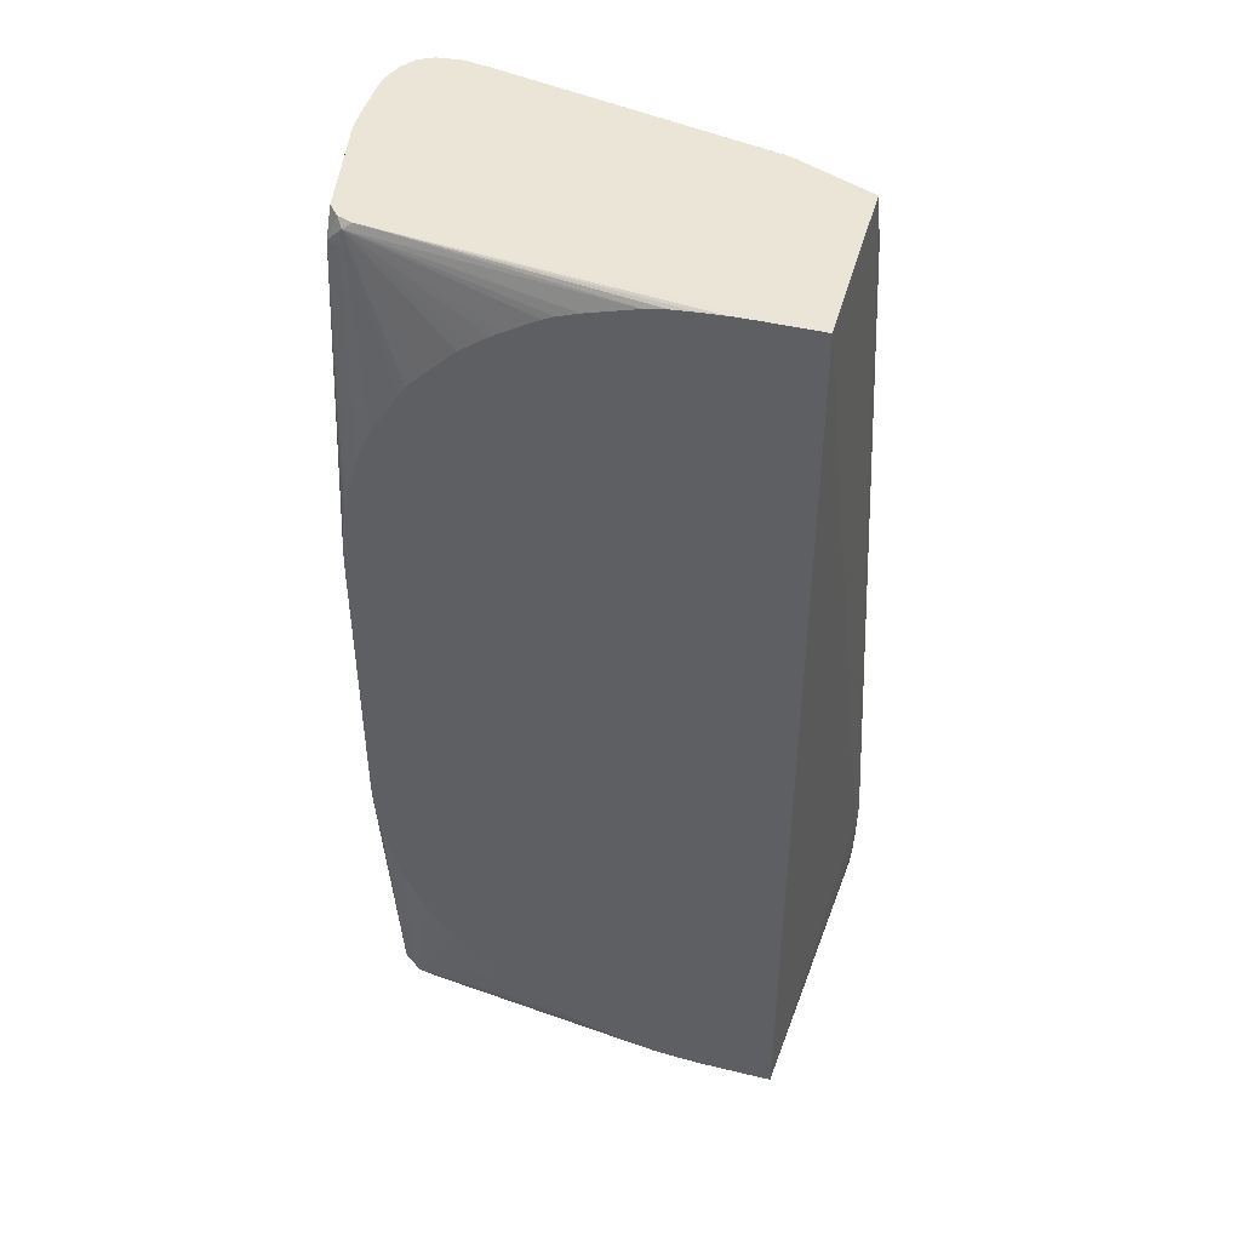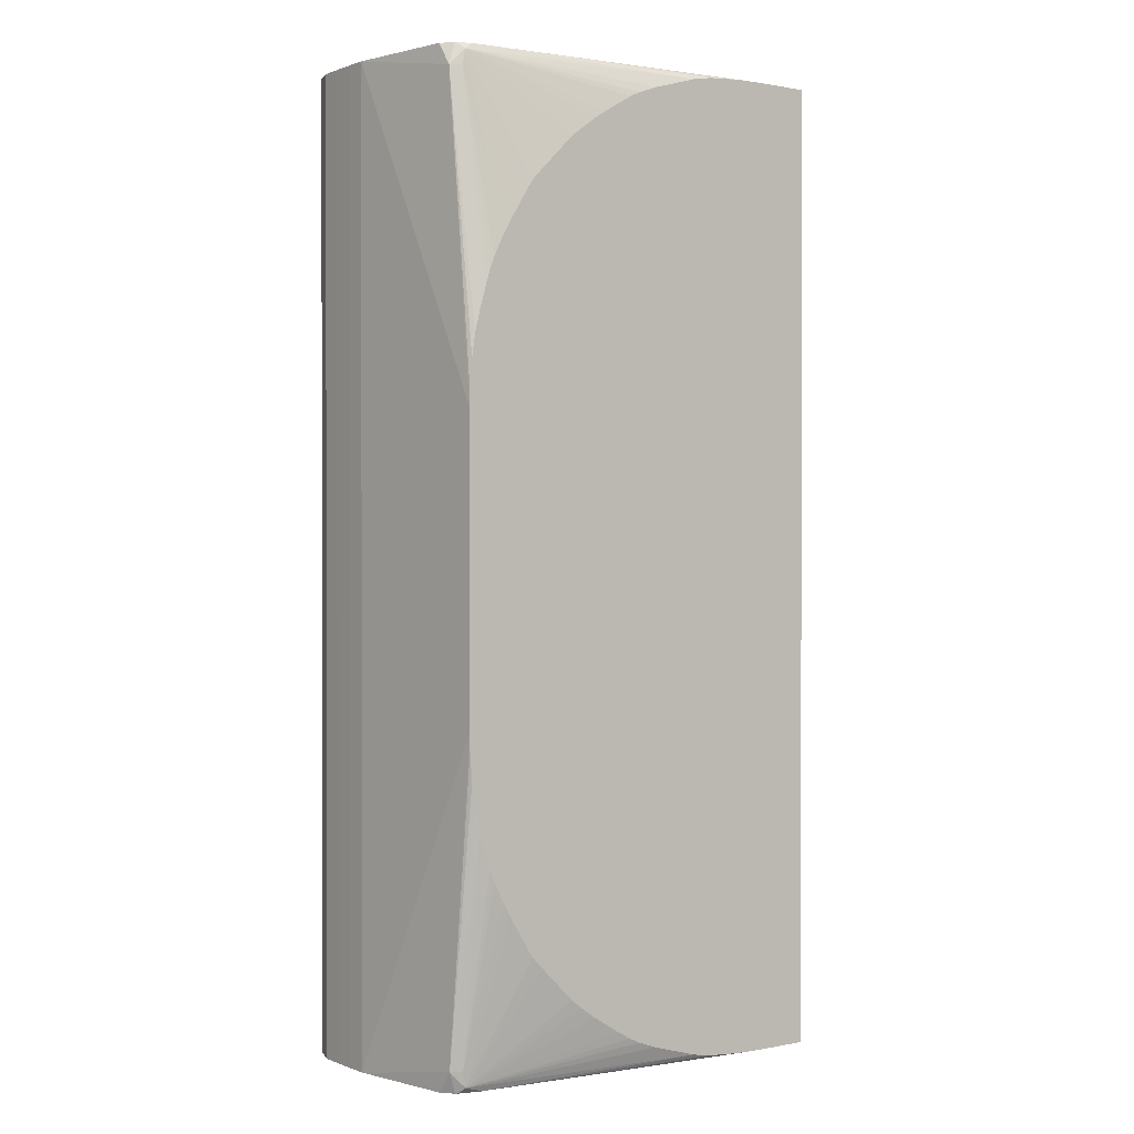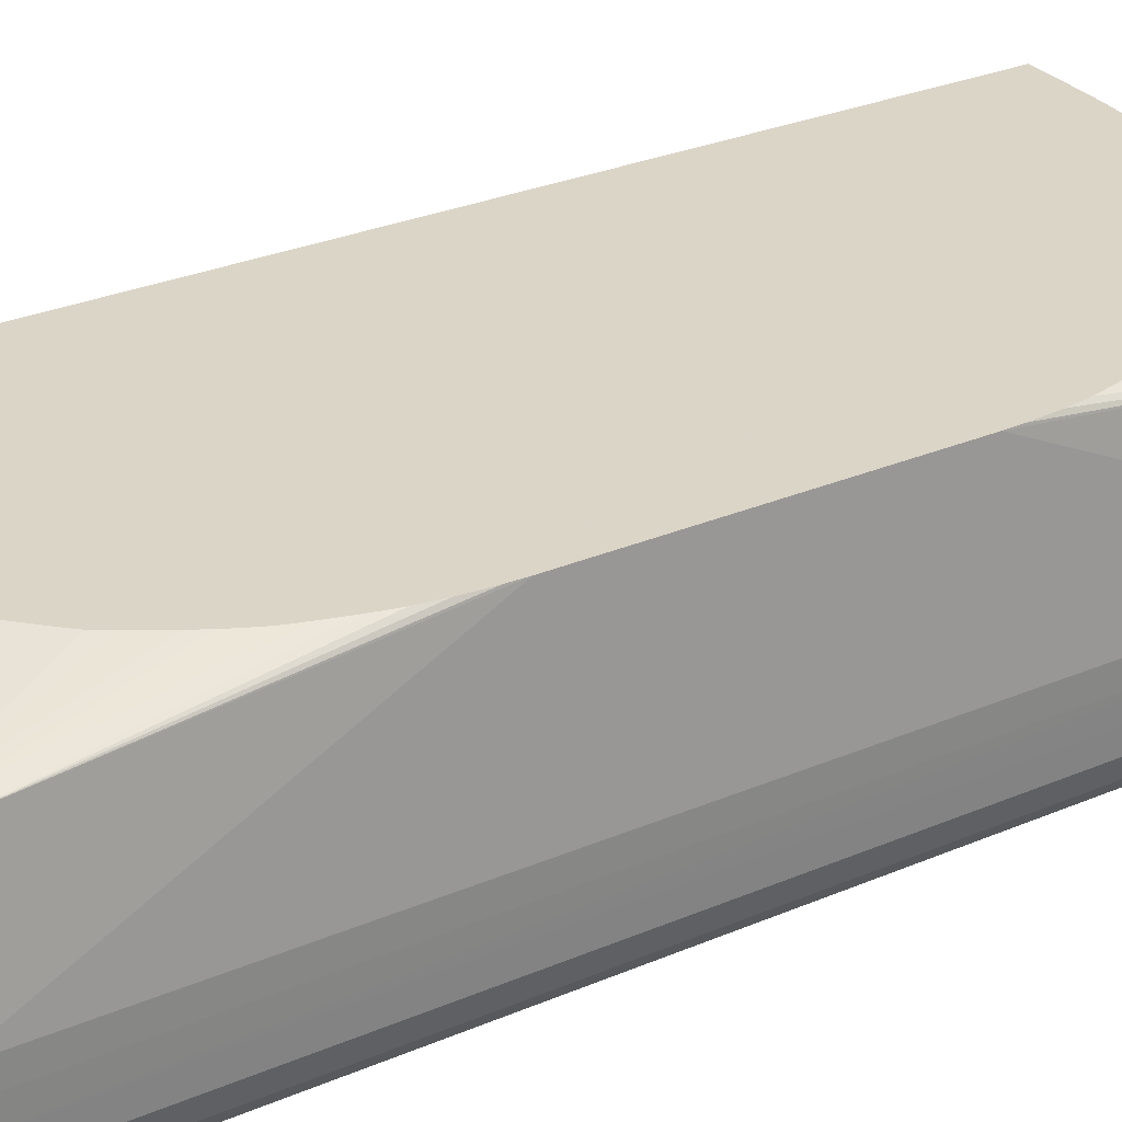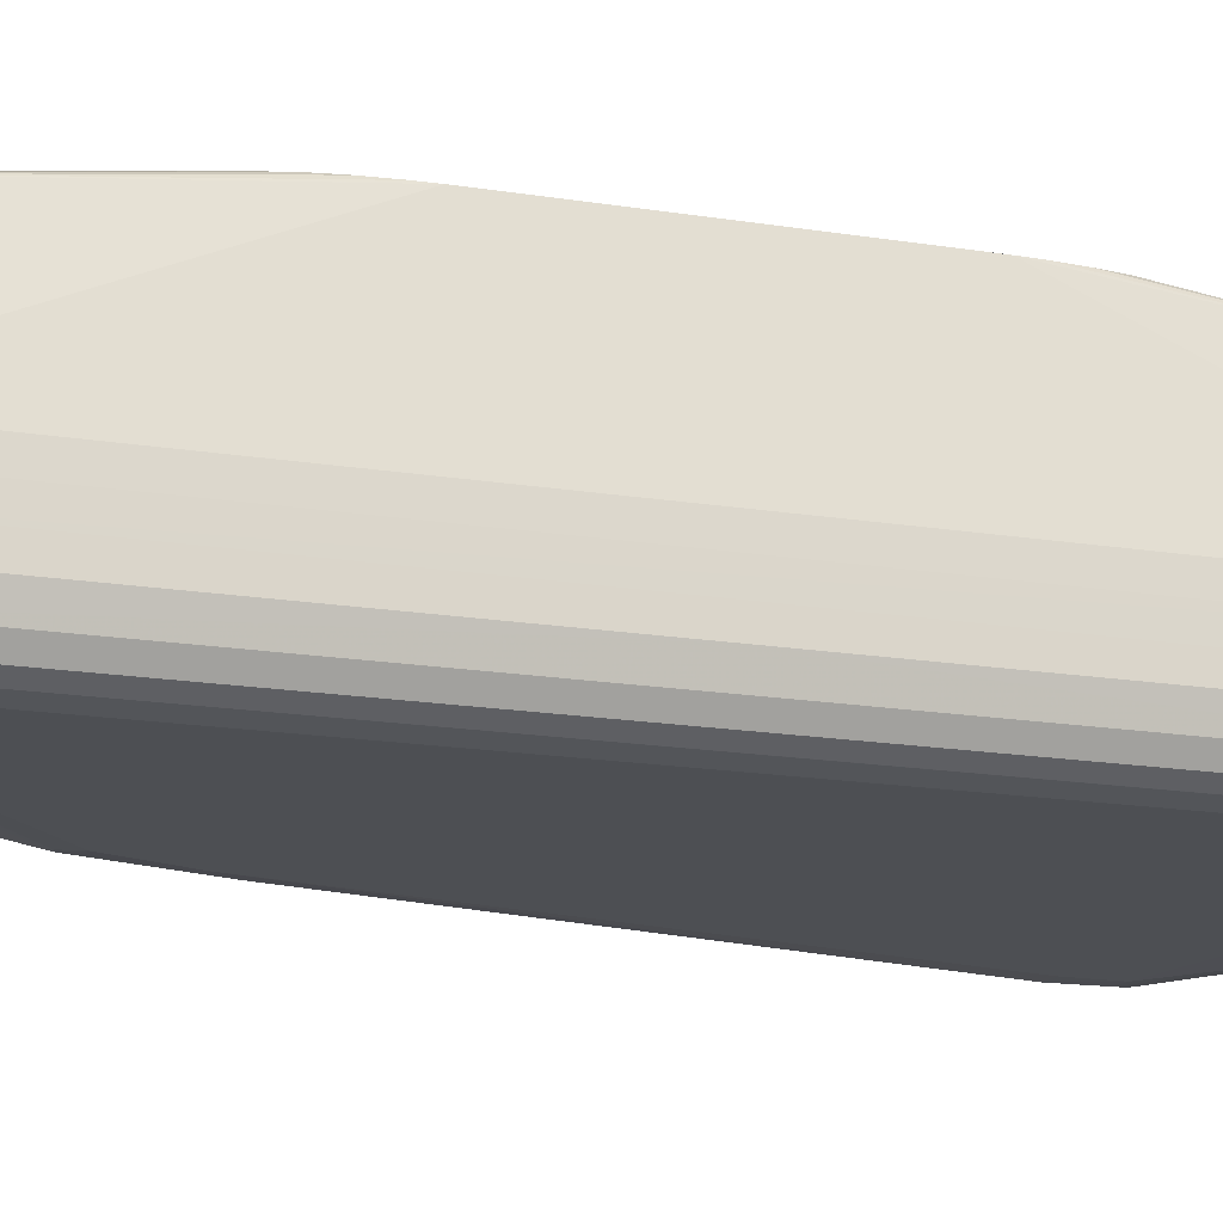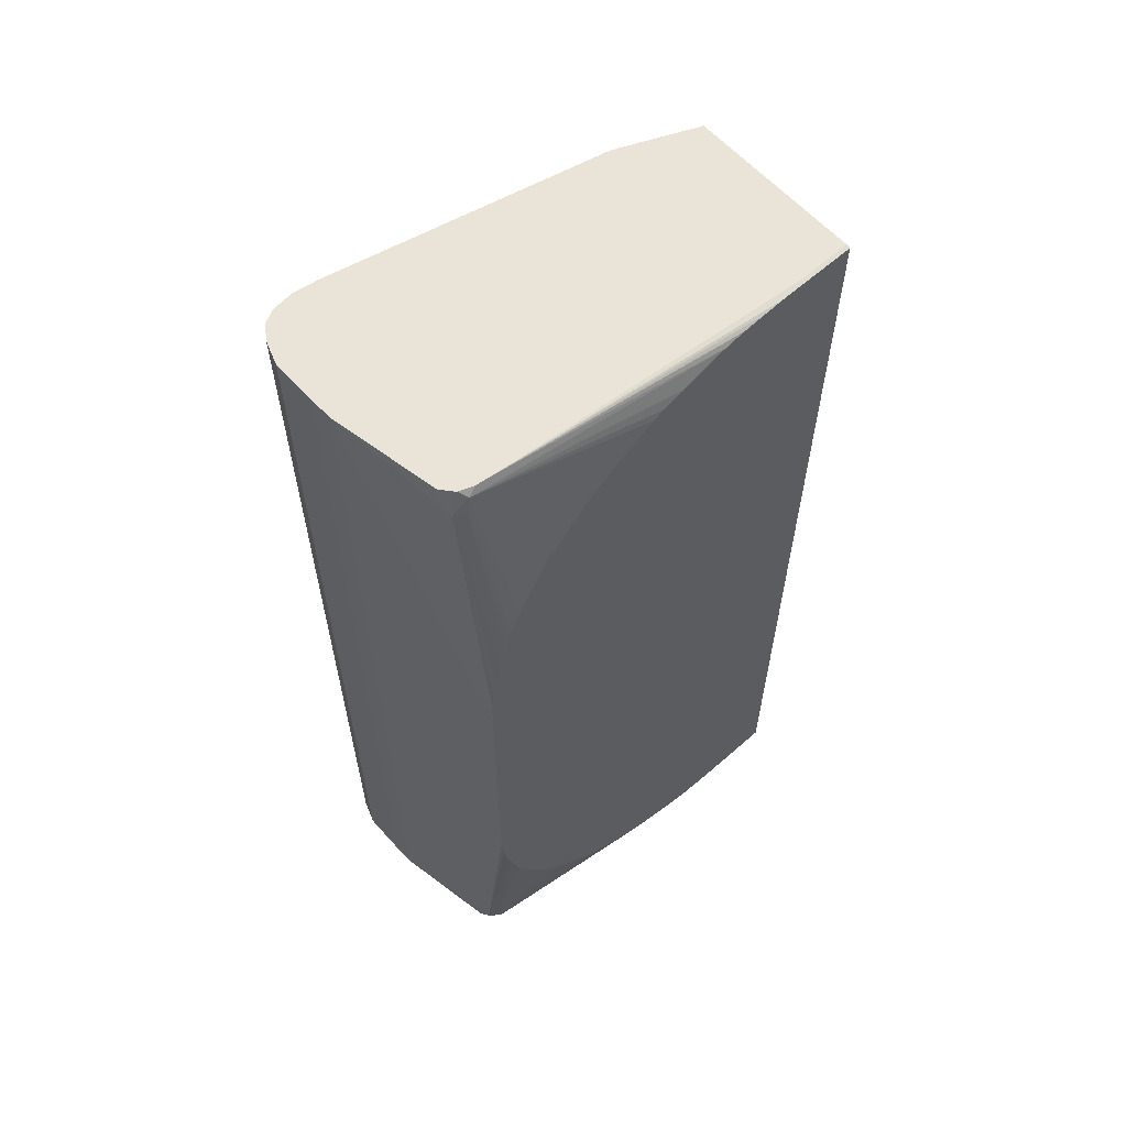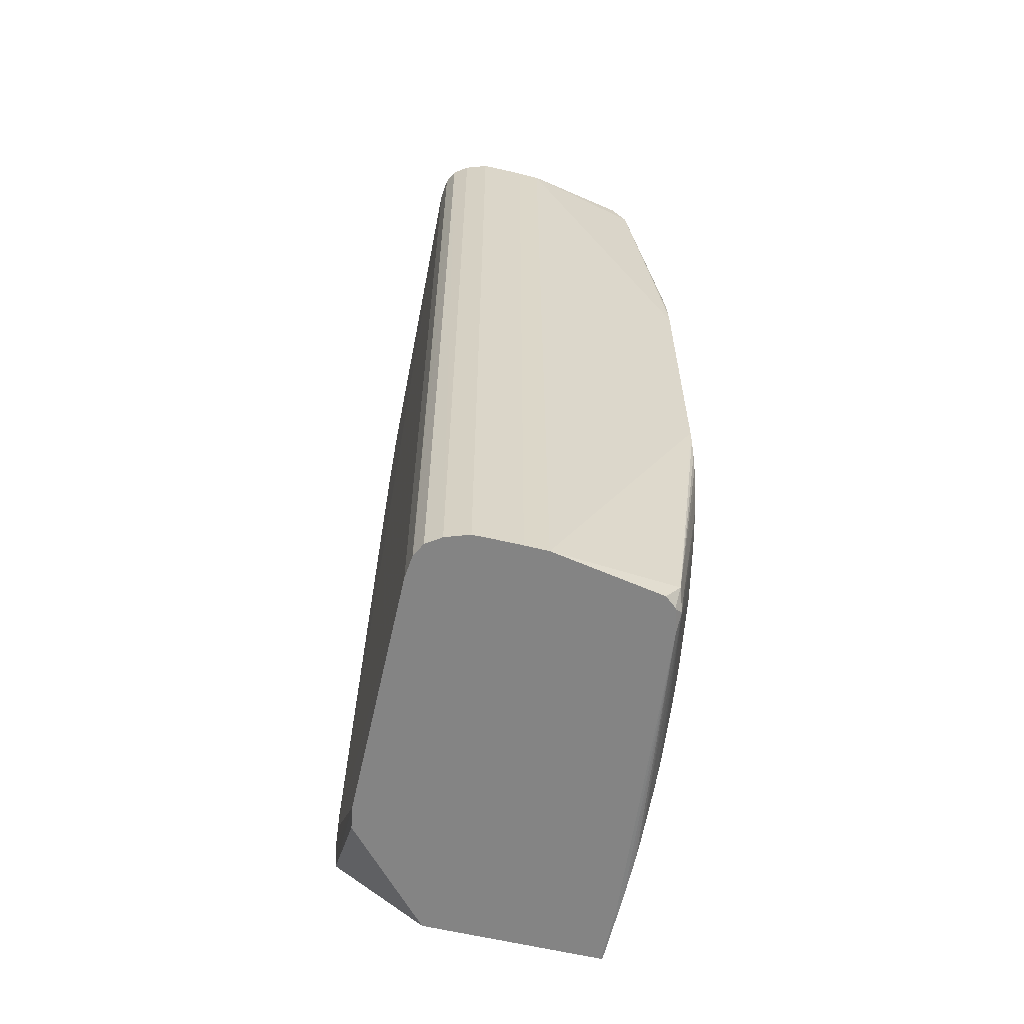
<metadata>
{"format":"obj","ext":"obj","renderer":"f3d","projection":"perspective","resolution":1024,"background":"white","views":[{"elev":45.7,"azim":-164.6,"up":"+Z"},{"elev":0.6,"azim":143.8,"up":"+Z"},{"elev":29.5,"azim":58.0,"up":"+Y"},{"elev":-18.6,"azim":73.2,"up":"+Y"},{"elev":61.1,"azim":138.0,"up":"+Z"},{"elev":-61.4,"azim":76.5,"up":"+Z"}]}
</metadata>
<code>
v -0.003179 0.008062 -0.01233
v -0.004359 0.007465 -0.01233
v -0.01376 0.01433 -0.01233
v -0.01126 0.007667 -0.01233
v -0.01376 0.009892 -0.01233
v -0.01453 0.008606 -0.009952
v -0.01452 0.008062 -0.009938
v -0.01447 0.007713 -0.009872
v -0.01068 0.00757 -0.01233
v -0.01412 0.007678 -0.009965
v -0.01412 0.007621 -0.009477
v -0.01355 0.00757 -0.009477
v -0.01412 0.007608 -0.008328
v -0.01447 0.007711 -0.008328
v -0.01456 0.008062 -0.008328
v -0.01376 0.009089 0.01058
v -0.01446 0.007729 -0.007987
v -0.01216 0.007736 0.004308
v -0.01182 0.007635 0.004308
v -0.01156 0.007754 0.006919
v -0.01129 0.007681 0.00659
v -0.01068 0.00757 0.006605
v -0.01125 0.007574 0.004882
v -0.004359 0.007463 0.01234
v -0.01355 0.00757 -0.008328
v -0.003784 0.007521 0.01234
v -0.003435 0.007697 0.01234
v -0.003773 0.007527 -0.01233
v -0.003436 0.007698 -0.01233
v -0.003784 0.007523 -0.01233
v -0.003178 0.008062 0.01234
v -0.002977 0.008637 0.01234
v -0.002976 0.008637 6.23e-06
v -0.002971 0.009211 0.01234
v -0.002972 0.009163 -0.01233
v -0.002971 0.009786 -0.01233
v -0.002977 0.008637 -0.01233
v -0.002979 0.01036 -0.01233
v -0.002979 0.01036 6.23e-06
v -0.002979 0.01036 0.01234
v -0.002971 0.009786 0.01234
v -0.003752 0.01339 0.01234
v -0.003484 0.01307 0.01234
v -0.003725 0.01337 0.01234
v -0.003506 0.01347 0.01177
v -0.003471 0.01437 0.003739
v -0.003484 0.01437 0.004175
v -0.003544 0.01437 0.004882
v -0.01376 0.01437 0.01232
v -0.01376 0.01437 -0.01232
v -0.01239 0.01437 -0.01232
v -0.01182 0.01437 -0.01231
v -0.01125 0.01437 -0.01228
v -0.01068 0.01437 -0.01223
v -0.01016 0.01437 -0.01213
v -0.008953 0.01437 -0.01178
v -0.008441 0.01437 -0.01159
v -0.00815 0.01437 -0.01145
v -0.00389 0.01358 -0.01218
v -0.007798 0.01437 -0.01125
v -0.007094 0.01437 -0.01081
v -0.006693 0.01437 -0.01053
v -0.006402 0.01437 -0.0103
v -0.005541 0.01437 -0.009444
v -0.005251 0.01437 -0.009141
v -0.005068 0.01437 -0.008859
v -0.004604 0.01437 -0.008104
v -0.004402 0.01437 -0.007754
v -0.004157 0.01437 -0.007248
v -0.004043 0.01437 -0.00696
v -0.003772 0.01437 -0.006032
v -0.003794 0.01361 -0.01177
v -0.003506 0.01347 -0.01177
v -0.003628 0.01437 -0.005457
v -0.003543 0.01437 -0.004883
v -0.003484 0.01437 -0.00418
v -0.003471 0.01437 -0.003734
v -0.003485 0.01308 -0.01233
v -0.00372 0.01337 -0.01233
v -0.003761 0.0134 -0.01233
v -0.01234 0.01432 -0.01233
v -0.004359 0.01356 -0.01233
v -0.01457 0.008606 -0.009477
v -0.01459 0.008606 -0.008328
v -0.01376 0.01427 0.01234
v -0.01376 0.009937 0.01234
v -0.01454 0.008062 -0.009477
v -0.01181 0.009089 0.01234
v -0.01182 0.009097 0.01234
v -0.004933 0.007557 0.01234
v -0.01125 0.007708 0.006992
v -0.008253 0.007707 0.009921
v -0.0124 0.01427 0.01234
v -0.0124 0.01437 0.01232
v -0.01182 0.01437 0.01231
v -0.01182 0.01423 0.01234
v -0.004359 0.01355 0.01234
v -0.01125 0.01437 0.01228
v -0.01068 0.01437 0.01223
v -0.01016 0.01437 0.01213
v -0.00389 0.01358 0.01218
v -0.004108 0.01352 0.01234
v -0.003793 0.01361 0.01177
v -0.004404 0.01437 0.007759
v -0.004159 0.01437 0.007253
v -0.003938 0.01437 0.00661
v -0.004043 0.01437 0.006961
v -0.003773 0.01437 0.006037
v -0.00363 0.01437 0.005463
v -0.006693 0.01437 0.01053
v -0.005258 0.01437 0.00915
v -0.004603 0.01437 0.008103
v -0.005068 0.01437 0.008859
v -0.00554 0.01437 0.009444
v -0.00641 0.01437 0.01031
v -0.007102 0.01437 0.01082
v -0.007386 0.01437 0.011
v -0.008442 0.01437 0.01159
v -0.008158 0.01437 0.01146
v -0.008952 0.01437 0.01178
f 2 3 1
f 4 3 2
f 5 3 4
f 5 6 3
f 5 7 6
f 5 8 7
f 5 4 8
f 9 8 4
f 10 8 9
f 10 11 8
f 10 9 11
f 11 9 12
f 11 12 13
f 11 13 8
f 14 8 13
f 14 15 8
f 14 16 15
f 17 16 14
f 17 18 16
f 17 14 18
f 19 18 14
f 19 20 18
f 19 21 20
f 19 22 21
f 23 22 19
f 23 24 22
f 23 25 24
f 23 13 25
f 23 19 13
f 19 14 13
f 25 13 12
f 25 12 24
f 12 2 24
f 9 2 12
f 9 4 2
f 26 24 2
f 26 27 24
f 28 27 26
f 28 29 27
f 28 30 29
f 28 26 30
f 30 26 2
f 30 2 29
f 29 2 1
f 29 1 27
f 31 27 1
f 31 32 27
f 33 32 31
f 33 34 32
f 35 34 33
f 35 36 34
f 35 37 36
f 35 33 37
f 33 1 37
f 33 31 1
f 37 1 38
f 36 37 38
f 36 38 39
f 40 36 39
f 41 36 40
f 34 36 41
f 34 41 32
f 41 40 32
f 40 42 32
f 43 42 40
f 44 42 43
f 44 45 42
f 44 43 45
f 43 40 45
f 46 45 40
f 47 45 46
f 47 48 45
f 47 46 48
f 46 49 48
f 46 50 49
f 46 51 50
f 46 52 51
f 46 53 52
f 46 54 53
f 46 55 54
f 46 56 55
f 46 57 56
f 58 57 46
f 58 59 57
f 58 60 59
f 58 46 60
f 46 61 60
f 46 62 61
f 46 63 62
f 46 64 63
f 46 65 64
f 46 66 65
f 46 67 66
f 46 68 67
f 46 69 68
f 46 70 69
f 71 70 46
f 71 72 70
f 71 73 72
f 71 74 73
f 71 46 74
f 46 75 74
f 46 76 75
f 46 77 76
f 46 40 77
f 77 40 39
f 77 39 38
f 77 38 73
f 76 77 73
f 76 73 75
f 74 75 73
f 78 73 38
f 79 73 78
f 79 80 73
f 79 78 80
f 78 38 80
f 80 38 3
f 81 80 3
f 82 80 81
f 82 59 80
f 82 55 59
f 82 54 55
f 82 53 54
f 82 52 53
f 82 81 52
f 51 52 81
f 51 81 3
f 51 3 50
f 6 50 3
f 83 50 6
f 84 50 83
f 84 49 50
f 84 85 49
f 84 86 85
f 84 15 86
f 84 83 15
f 83 87 15
f 83 7 87
f 83 6 7
f 87 7 8
f 87 8 15
f 86 15 16
f 88 86 16
f 88 89 86
f 90 89 88
f 90 24 89
f 90 91 24
f 90 92 91
f 90 16 92
f 90 88 16
f 92 16 20
f 92 20 91
f 22 91 20
f 22 24 91
f 22 20 21
f 20 16 18
f 89 24 93
f 85 89 93
f 86 89 85
f 85 93 49
f 94 49 93
f 94 95 49
f 96 95 94
f 97 95 96
f 98 95 97
f 98 99 95
f 98 97 99
f 97 100 99
f 97 101 100
f 97 102 101
f 97 96 102
f 96 93 102
f 96 94 93
f 102 93 42
f 101 102 42
f 101 42 45
f 103 101 45
f 103 104 101
f 105 104 103
f 105 106 104
f 107 106 105
f 107 103 106
f 107 105 103
f 108 106 103
f 108 109 106
f 108 45 109
f 108 103 45
f 109 45 48
f 109 48 106
f 106 48 104
f 104 48 110
f 111 104 110
f 112 104 111
f 112 101 104
f 113 101 112
f 113 111 101
f 113 112 111
f 114 101 111
f 114 115 101
f 114 111 115
f 115 111 110
f 115 110 101
f 116 101 110
f 116 117 101
f 116 110 117
f 117 110 118
f 119 117 118
f 119 101 117
f 119 118 101
f 120 101 118
f 120 100 101
f 120 118 100
f 118 110 100
f 100 110 49
f 95 100 49
f 99 100 95
f 110 48 49
f 42 93 32
f 93 24 32
f 27 32 24
f 56 59 55
f 56 57 59
f 73 80 59
f 72 73 59
f 72 59 68
f 72 68 69
f 72 69 70
f 68 59 67
f 66 67 59
f 66 59 65
f 64 65 59
f 64 59 63
f 62 63 59
f 62 59 61
f 60 61 59
f 38 1 3

</code>
